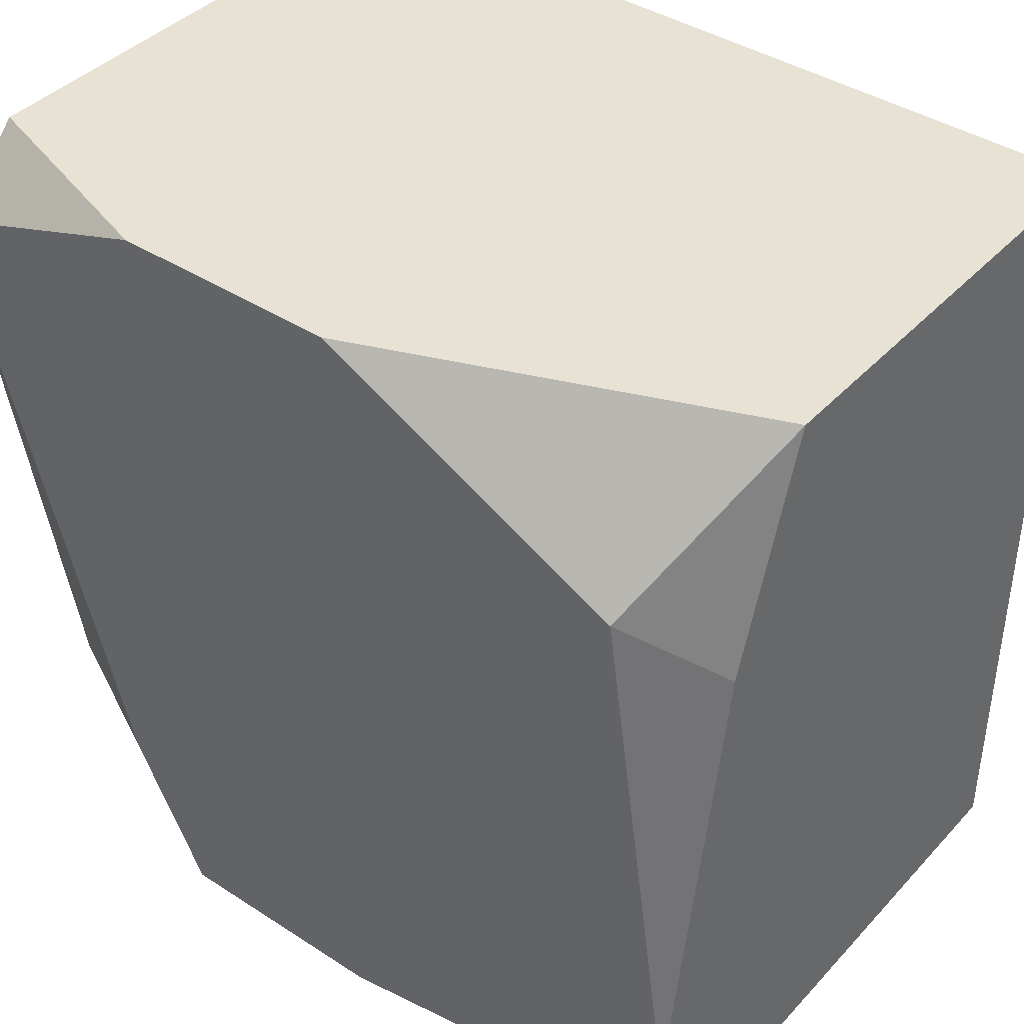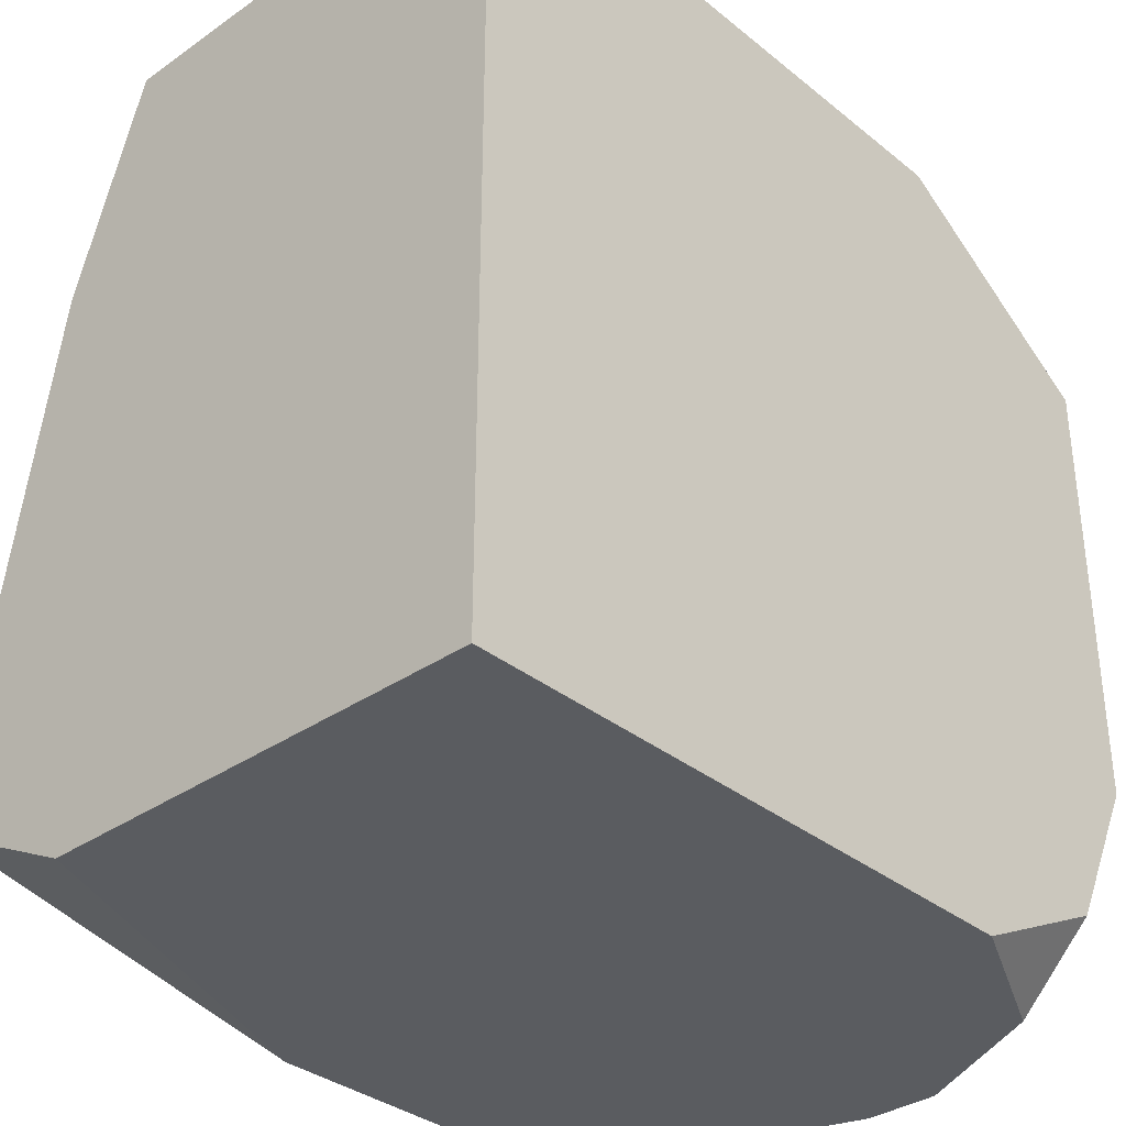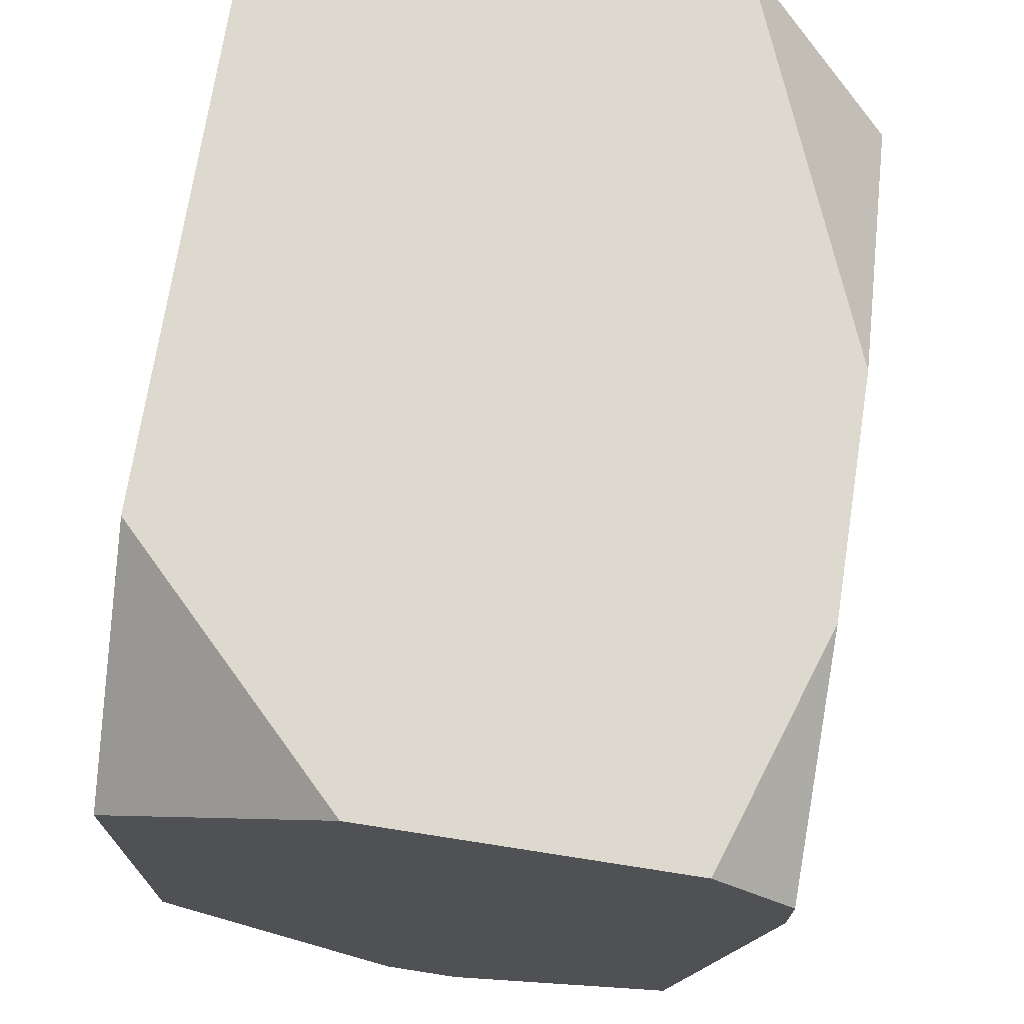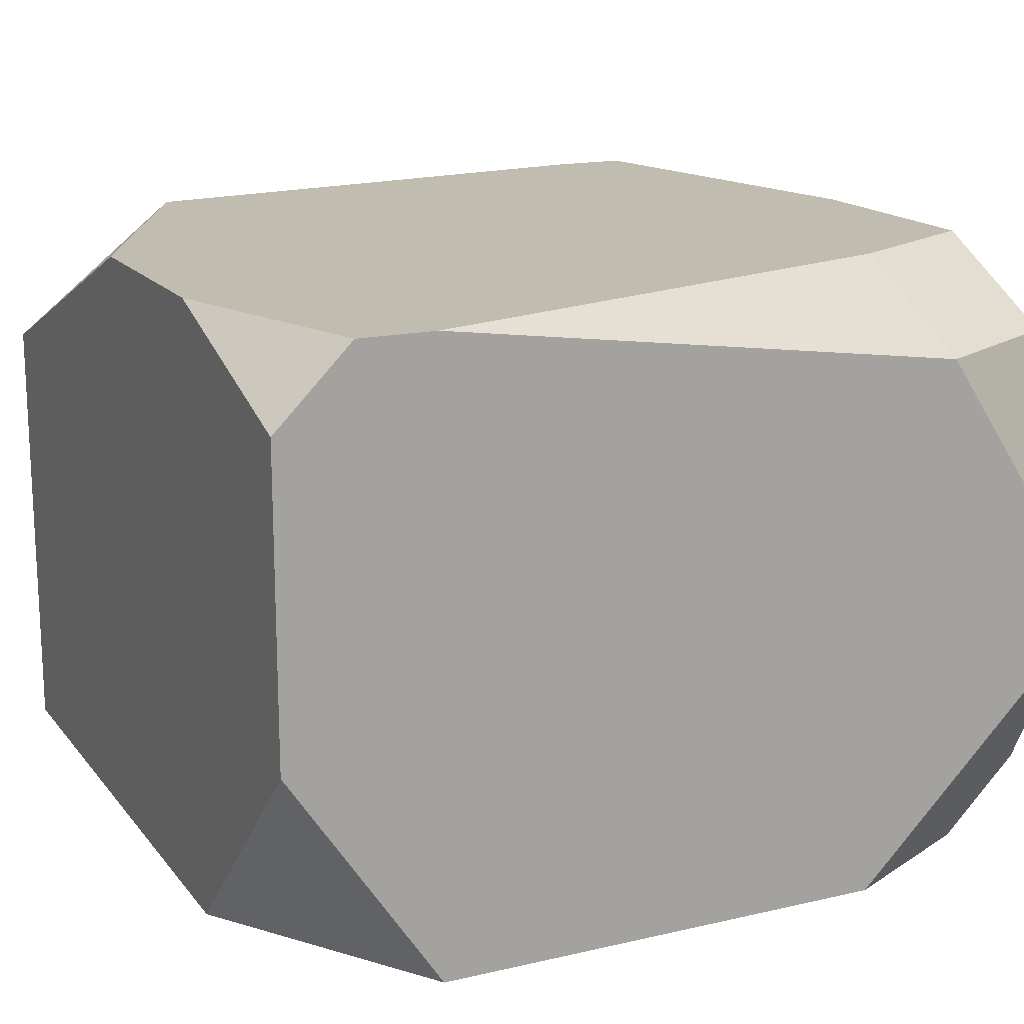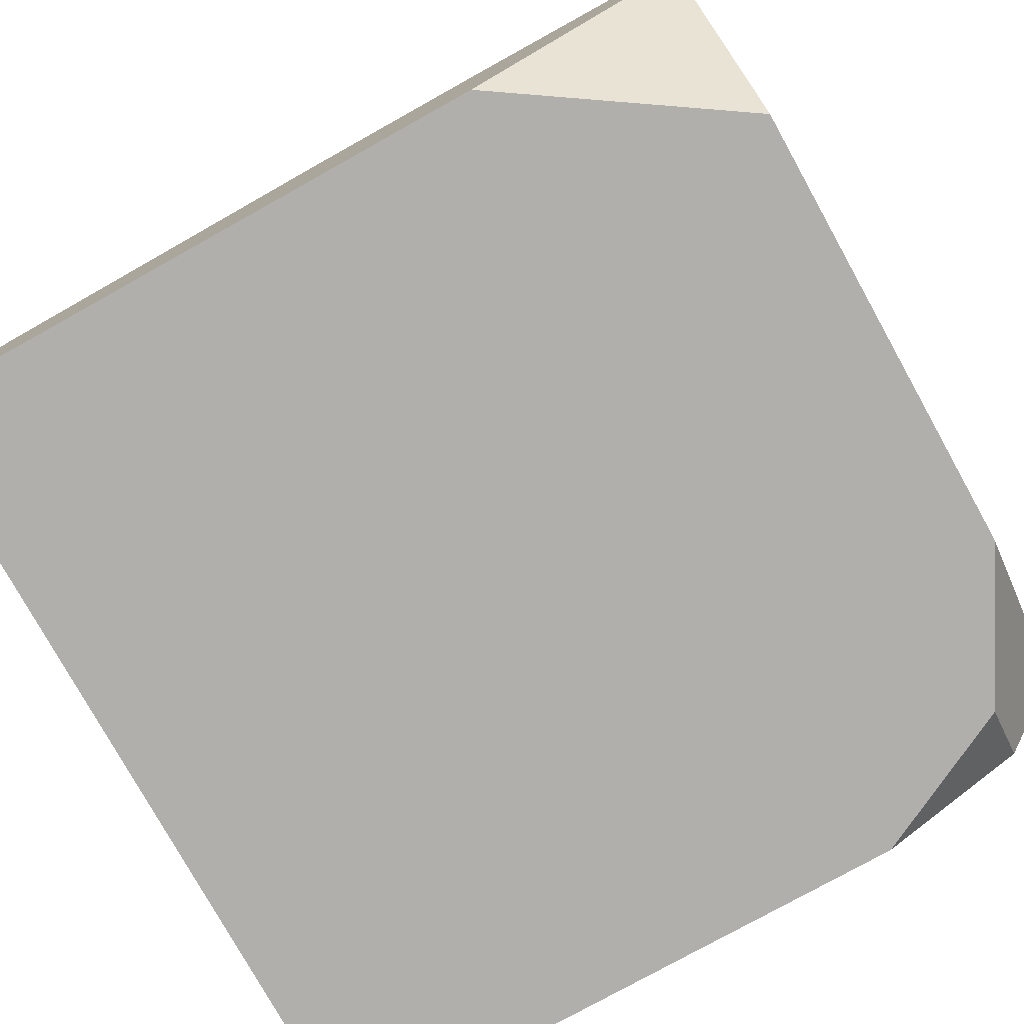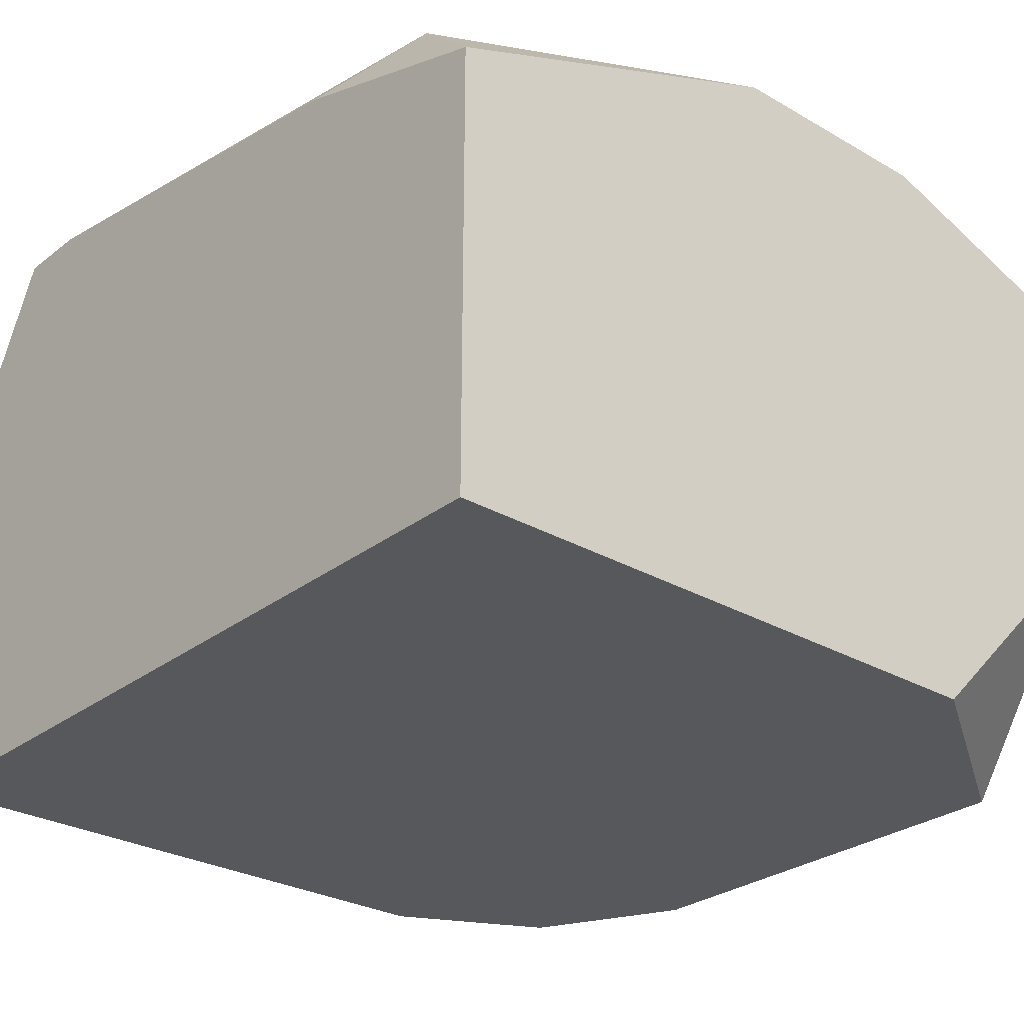
<metadata>
{"format":"obj","ext":"obj","renderer":"f3d","projection":"perspective","resolution":1024,"background":"white","views":[{"elev":40.8,"azim":-141.7,"up":"+Z"},{"elev":-34.4,"azim":-47.0,"up":"+Z"},{"elev":71.8,"azim":98.9,"up":"+Z"},{"elev":16.4,"azim":64.7,"up":"+Y"},{"elev":-78.1,"azim":29.1,"up":"+Y"},{"elev":-28.3,"azim":-41.0,"up":"+Y"}]}
</metadata>
<code>
v -0.006514 -0.01055 -0.007055
v 0.006995 -0.0007289 0.005226
v 0.006995 -0.0007289 0.003998
v 0.006995 -0.001957 0.006454
v 0.006995 -0.001957 -0.004599
v 0.006995 -0.006869 0.006454
v 0.006995 -0.005641 -0.007055
v 0.006995 -0.006869 -0.007055
v 0.006995 -0.01055 0.003998
v 0.006995 -0.01055 -0.003371
v 0.005767 -0.001957 -0.007055
v 0.005767 -0.009325 -0.007055
v 0.005767 -0.01055 -0.005827
v 0.004539 -0.0007289 -0.004599
v 0.00331 -0.0007289 0.006454
v 0.00331 -0.0007289 -0.007055
v 0.00331 -0.01055 0.006454
v 0.00331 -0.01055 -0.007055
v -0.0003737 -0.0007289 0.006454
v -0.0003737 -0.0007289 -0.007055
v -0.006514 -0.01055 0.006454
v -0.005286 -0.0007289 0.003998
v -0.006514 -0.0007289 -0.004599
v -0.006514 -0.0007289 -0.005827
v -0.006514 -0.001957 0.00277
v -0.006514 -0.003185 0.006454
v -0.006514 -0.003185 -0.007055
f 22 26 19
f 6 17 9
f 15 19 26
f 15 26 21
f 15 21 17
f 15 17 6
f 15 6 4
f 25 26 22
f 13 12 8
f 13 8 10
f 13 10 9
f 13 9 17
f 13 17 21
f 13 21 1
f 13 1 18
f 13 18 12
f 20 27 24
f 2 15 4
f 23 25 22
f 23 24 27
f 23 27 1
f 23 1 21
f 23 21 26
f 23 26 25
f 7 5 3
f 7 3 2
f 7 2 4
f 7 4 6
f 7 6 9
f 7 9 10
f 7 10 8
f 7 8 12
f 7 12 18
f 7 18 1
f 7 1 27
f 7 27 20
f 7 20 16
f 7 16 11
f 7 11 5
f 14 16 20
f 14 20 24
f 14 24 23
f 14 23 22
f 14 22 19
f 14 19 15
f 14 15 2
f 14 2 3
f 14 3 5
f 14 5 11
f 14 11 16

</code>
